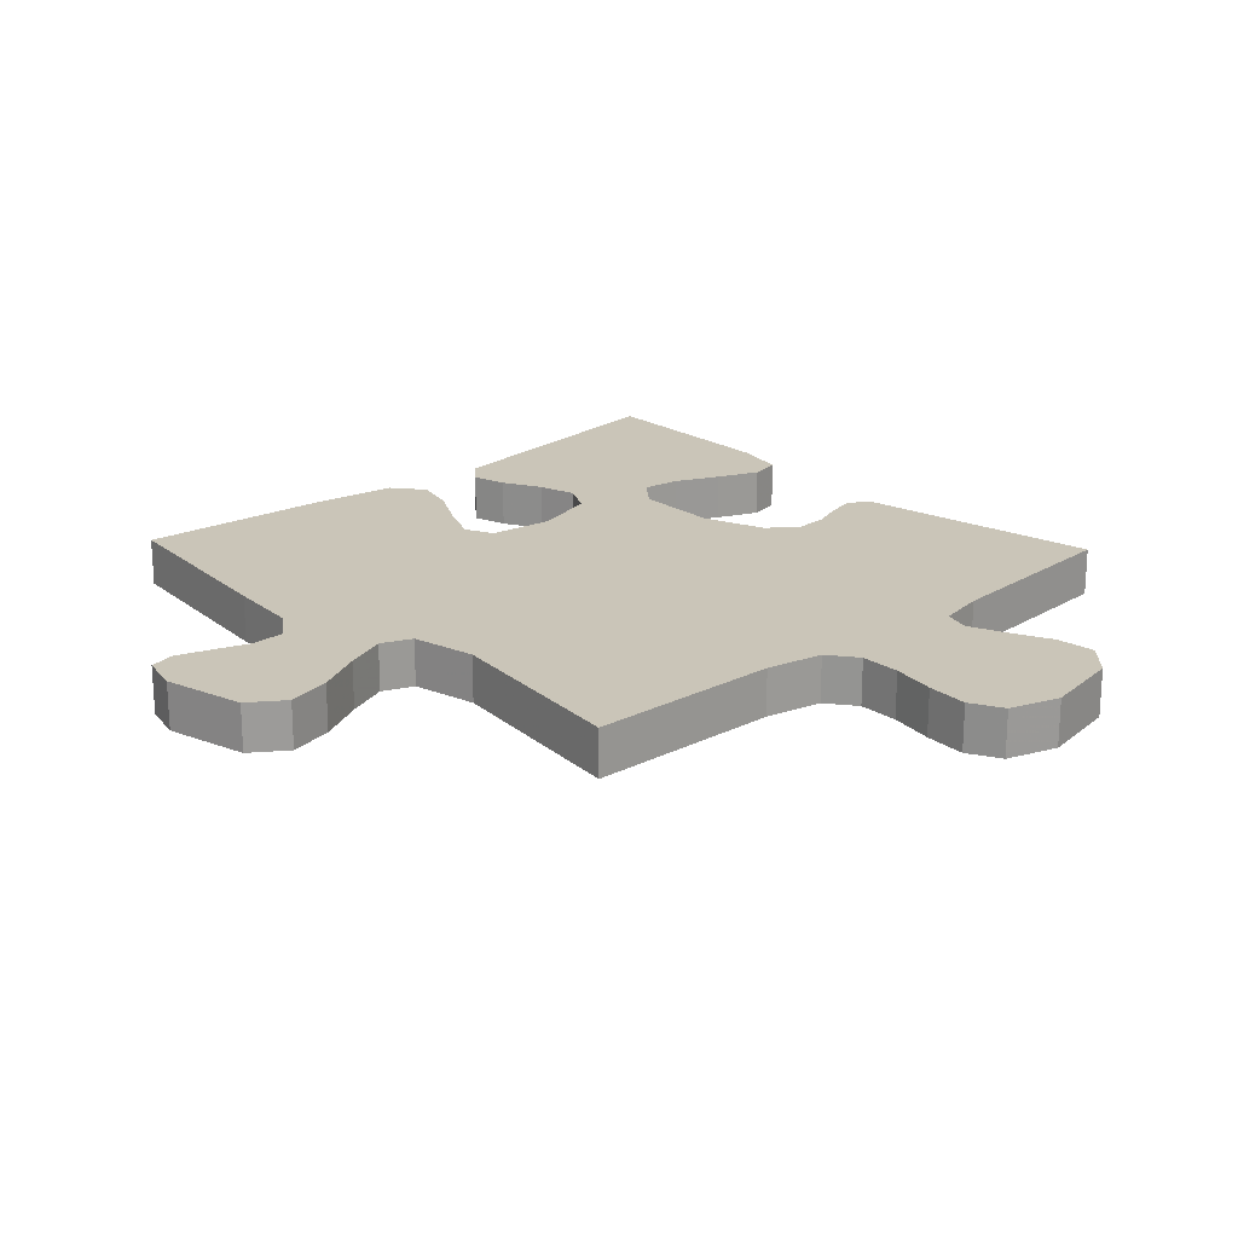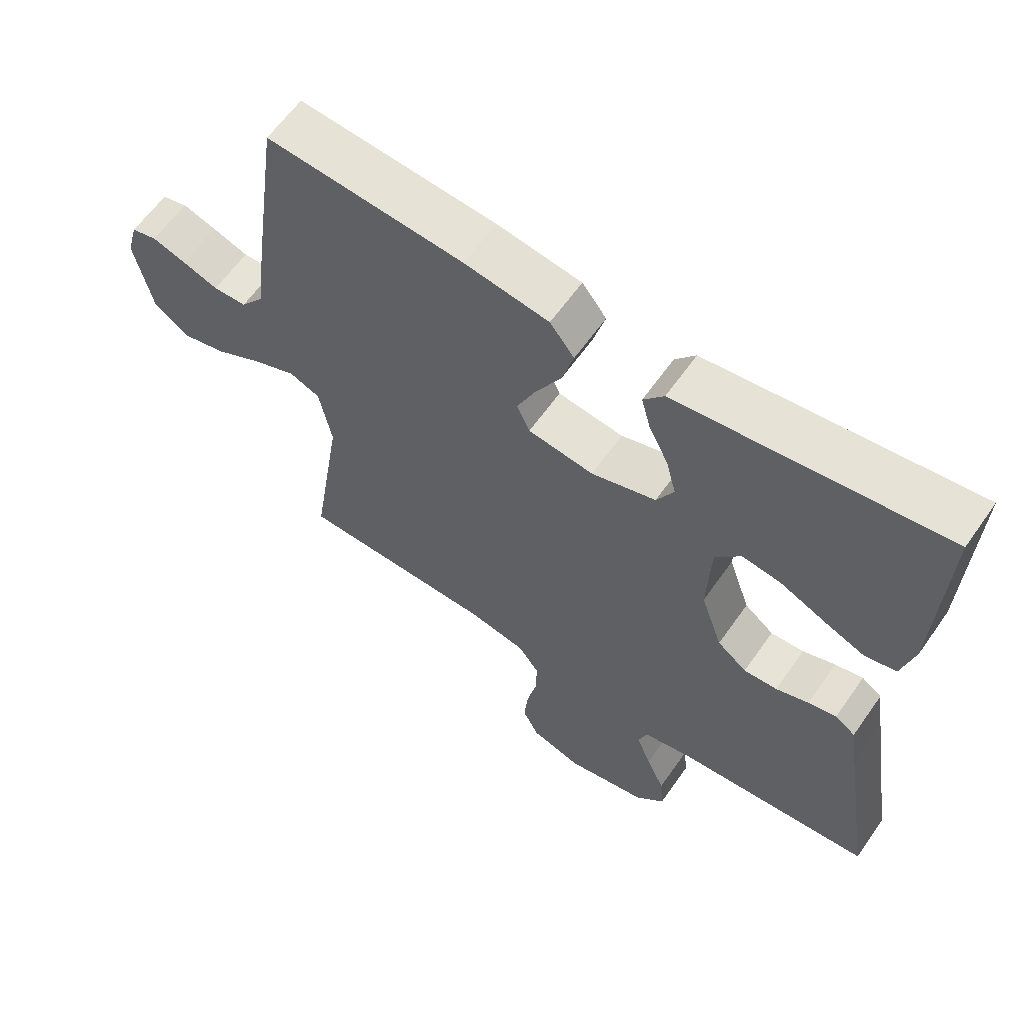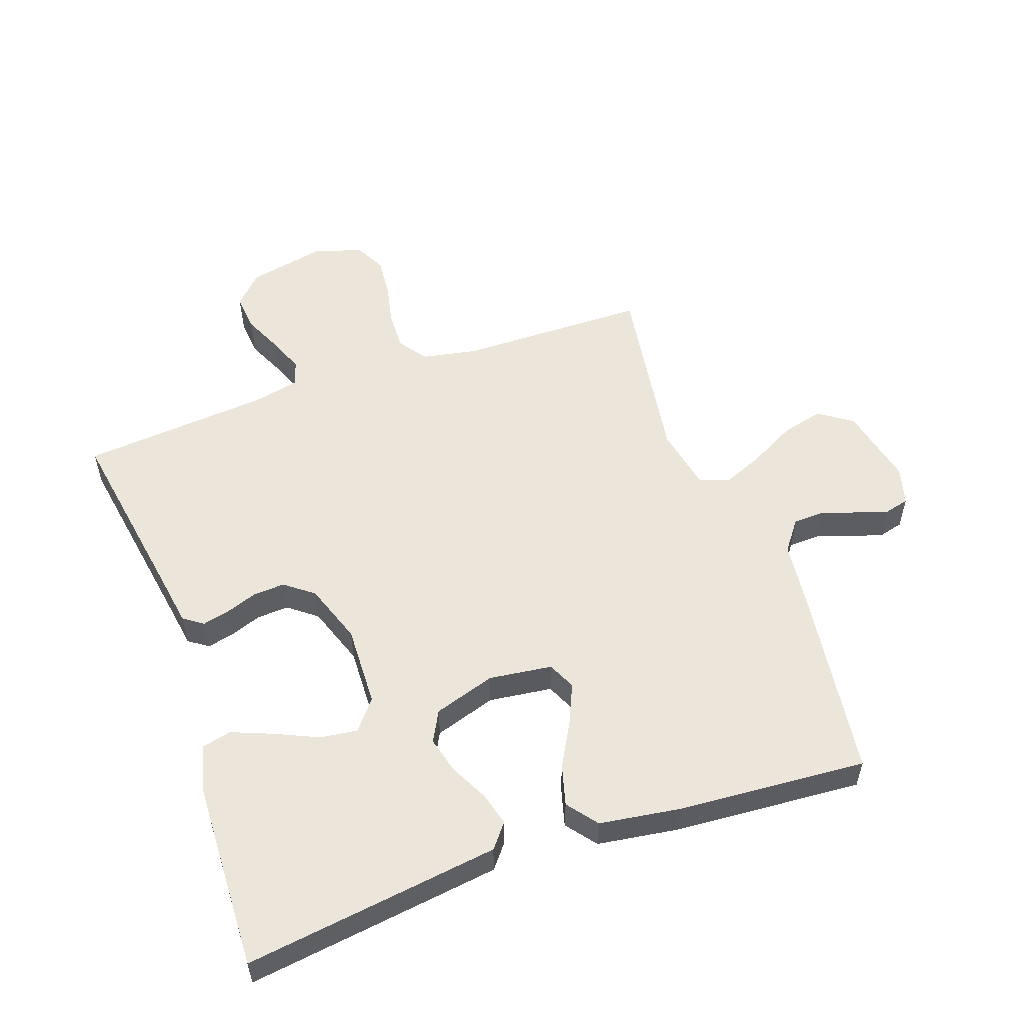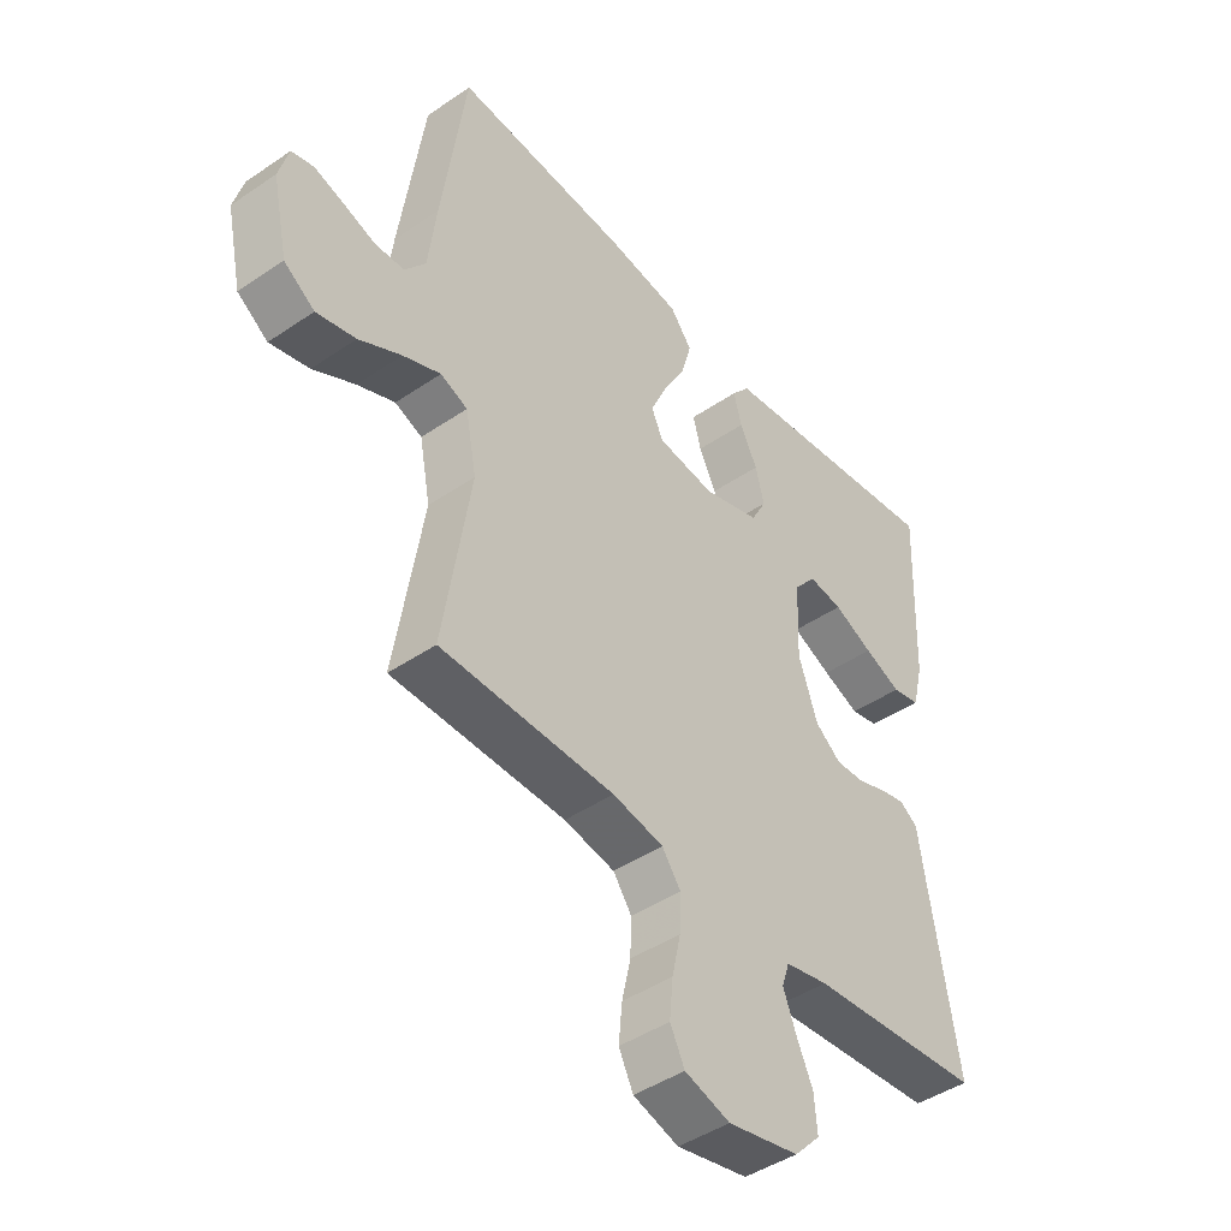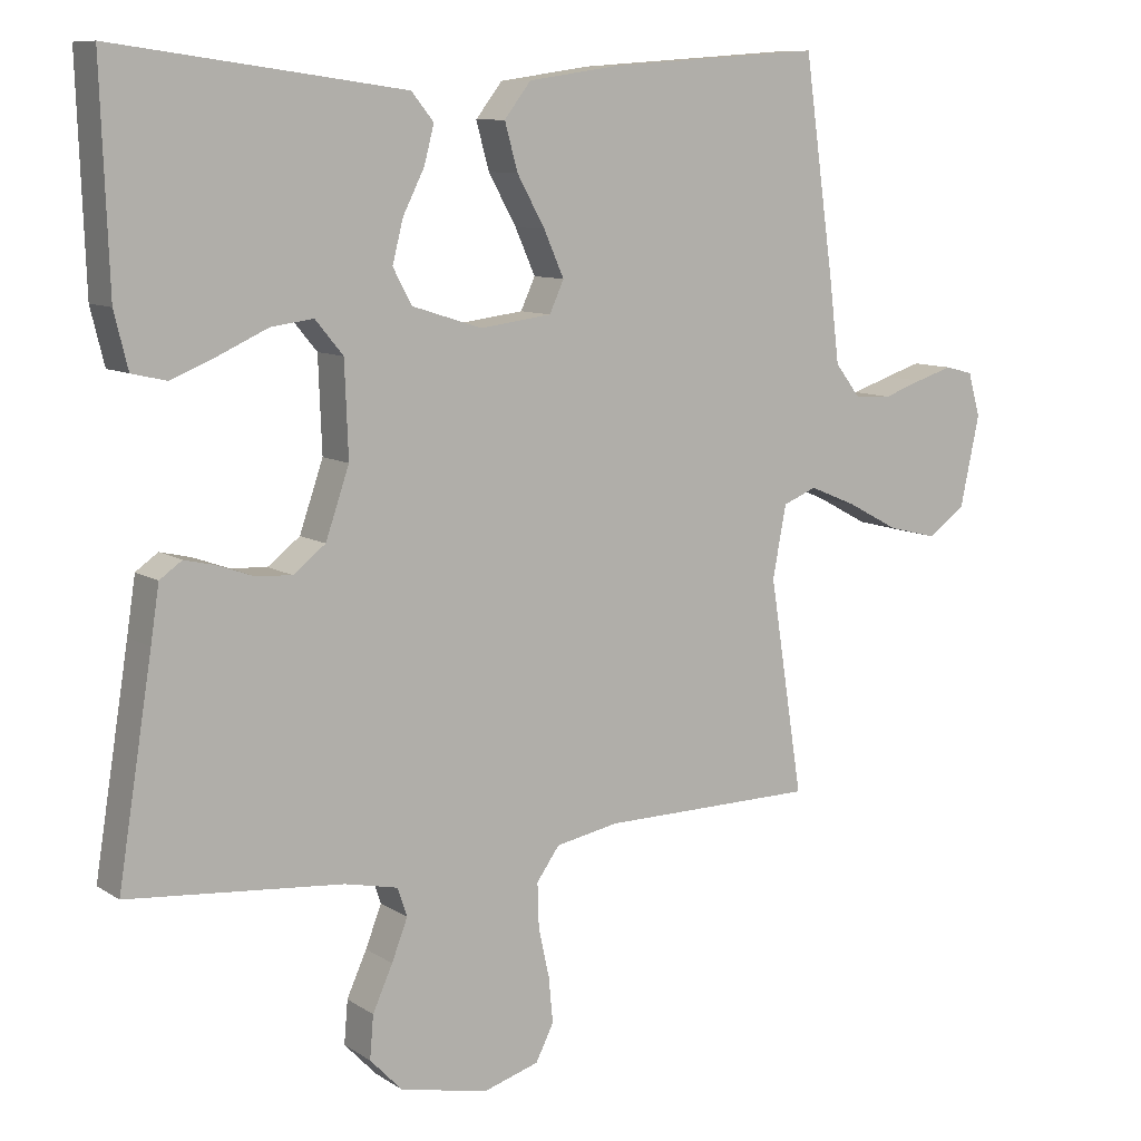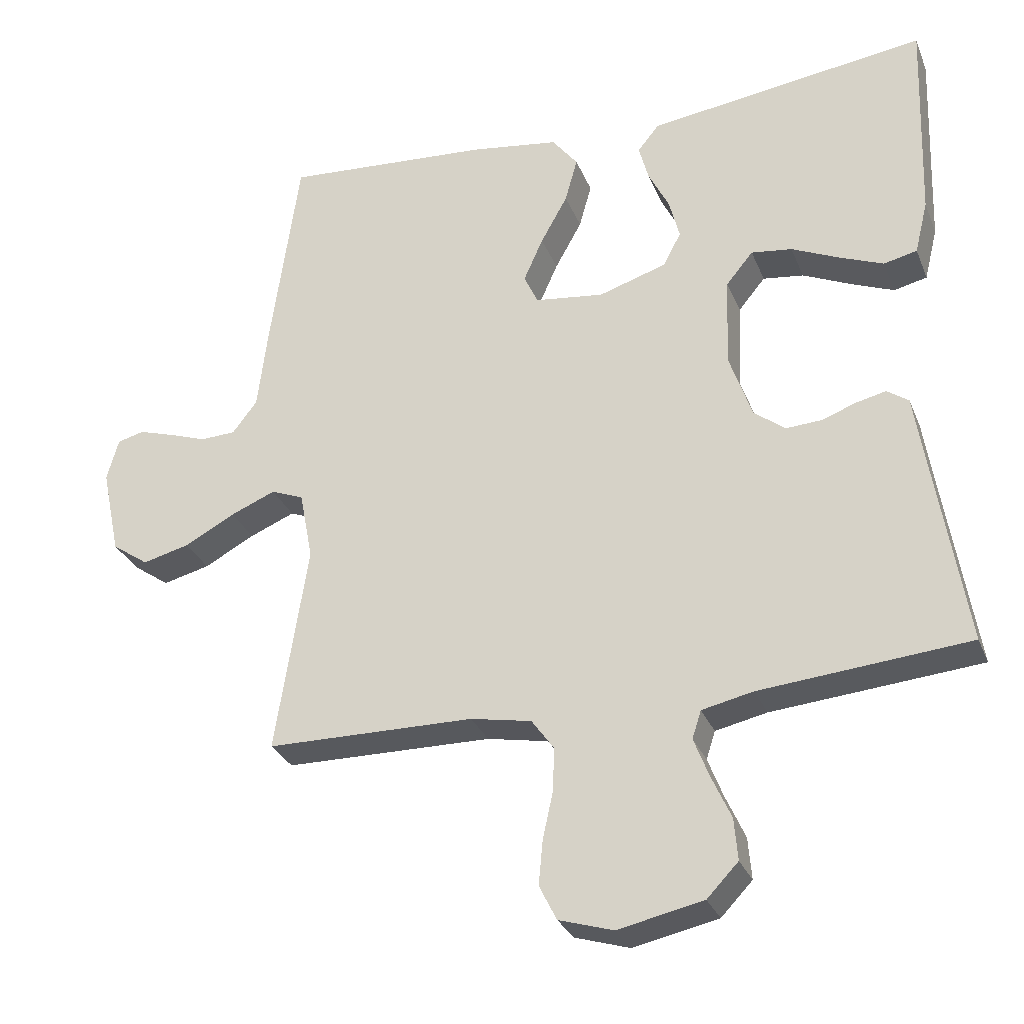
<metadata>
{"format":"obj","ext":"obj","renderer":"f3d","projection":"perspective","resolution":1024,"background":"white","views":[{"elev":20.5,"azim":136.8,"up":"+Y"},{"elev":61.8,"azim":-145.0,"up":"+Z"},{"elev":54.3,"azim":-19.6,"up":"+Y"},{"elev":-44.6,"azim":128.5,"up":"+Z"},{"elev":9.4,"azim":-32.1,"up":"+Z"},{"elev":-29.7,"azim":-160.5,"up":"+Z"}]}
</metadata>
<code>
v -0.5 0.07 -0.5
v -0.452 0.07 -0.2
v -0.44 0.07 -0.122
v -0.409 0.07 -0.1
v -0.366 0.07 -0.11
v -0.316 0.07 -0.128
v -0.265 0.07 -0.131
v -0.22 0.07 -0.096
v -0.187 0.07 0
v -0.192 0.07 0.13
v -0.231 0.07 0.177
v -0.29 0.07 0.169
v -0.358 0.07 0.138
v -0.422 0.07 0.112
v -0.47 0.07 0.123
v -0.489 0.07 0.2
v -0.5 0.07 0.5
v -0.2 0.07 0.46
v -0.096 0.07 0.446
v -0.065 0.07 0.408
v -0.079 0.07 0.355
v -0.109 0.07 0.295
v -0.124 0.07 0.236
v -0.098 0.07 0.187
v 0 0.07 0.156
v 0.1 0.07 0.169
v 0.12 0.07 0.213
v 0.092 0.07 0.276
v 0.053 0.07 0.346
v 0.035 0.07 0.411
v 0.072 0.07 0.459
v 0.2 0.07 0.478
v 0.5 0.07 0.5
v 0.542 0.07 0.2
v 0.556 0.07 0.085
v 0.592 0.07 0.038
v 0.643 0.07 0.036
v 0.698 0.07 0.055
v 0.749 0.07 0.071
v 0.788 0.07 0.061
v 0.805 0.07 0
v 0.778 0.07 -0.127
v 0.725 0.07 -0.164
v 0.657 0.07 -0.147
v 0.584 0.07 -0.108
v 0.519 0.07 -0.081
v 0.472 0.07 -0.1
v 0.453 0.07 -0.2
v 0.5 0.07 -0.5
v 0.2 0.07 -0.504
v 0.112 0.07 -0.521
v 0.08 0.07 -0.566
v 0.082 0.07 -0.628
v 0.097 0.07 -0.696
v 0.103 0.07 -0.76
v 0.078 0.07 -0.81
v 0 0.07 -0.834
v -0.123 0.07 -0.808
v -0.168 0.07 -0.761
v -0.163 0.07 -0.701
v -0.135 0.07 -0.639
v -0.113 0.07 -0.582
v -0.126 0.07 -0.542
v -0.2 0.07 -0.526
v -0.5 0 -0.5
v -0.452 0 -0.2
v -0.44 0 -0.122
v -0.409 0 -0.1
v -0.366 0 -0.11
v -0.316 0 -0.128
v -0.265 0 -0.131
v -0.22 0 -0.096
v -0.187 0 0
v -0.192 0 0.13
v -0.231 0 0.177
v -0.29 0 0.169
v -0.358 0 0.138
v -0.422 0 0.112
v -0.47 0 0.123
v -0.489 0 0.2
v -0.5 0 0.5
v -0.2 0 0.46
v -0.096 0 0.446
v -0.065 0 0.408
v -0.079 0 0.355
v -0.109 0 0.295
v -0.124 0 0.236
v -0.098 0 0.187
v 0 0 0.156
v 0.1 0 0.169
v 0.12 0 0.213
v 0.092 0 0.276
v 0.053 0 0.346
v 0.035 0 0.411
v 0.072 0 0.459
v 0.2 0 0.478
v 0.5 0 0.5
v 0.542 0 0.2
v 0.556 0 0.085
v 0.592 0 0.038
v 0.643 0 0.036
v 0.698 0 0.055
v 0.749 0 0.071
v 0.788 0 0.061
v 0.805 0 0
v 0.778 0 -0.127
v 0.725 0 -0.164
v 0.657 0 -0.147
v 0.584 0 -0.108
v 0.519 0 -0.081
v 0.472 0 -0.1
v 0.453 0 -0.2
v 0.5 0 -0.5
v 0.2 0 -0.504
v 0.112 0 -0.521
v 0.08 0 -0.566
v 0.082 0 -0.628
v 0.097 0 -0.696
v 0.103 0 -0.76
v 0.078 0 -0.81
v 0 0 -0.834
v -0.123 0 -0.808
v -0.168 0 -0.761
v -0.163 0 -0.701
v -0.135 0 -0.639
v -0.113 0 -0.582
v -0.126 0 -0.542
v -0.2 0 -0.526
f 58 59 60 61
f 58 61 62
f 57 58 62
f 56 57 62 63
f 53 54 55 56
f 52 53 56 63
f 48 49 50
f 47 48 50 51
f 42 43 44 45
f 42 45 46
f 41 42 46
f 40 41 46
f 37 38 39 40
f 37 40 46 47
f 32 33 34 35
f 32 35 36
f 31 32 36
f 28 29 30 31
f 27 28 31 36
f 26 27 36
f 25 26 36
f 19 20 21 22
f 19 22 23
f 18 19 23
f 17 18 23
f 16 17 23 24
f 12 13 14 15
f 12 15 16
f 11 12 16
f 3 4 5 6
f 2 3 6 7
f 64 1 2 7
f 51 52 63 64
f 47 51 64 7
f 36 37 47 7
f 11 16 24
f 10 11 24 25
f 9 10 25 36
f 36 7 8
f 8 9 36
f 125 124 123 122
f 126 125 122
f 126 122 121
f 127 126 121 120
f 120 119 118 117
f 127 120 117 116
f 114 113 112
f 115 114 112 111
f 109 108 107 106
f 110 109 106
f 110 106 105
f 110 105 104
f 104 103 102 101
f 111 110 104 101
f 99 98 97 96
f 100 99 96
f 100 96 95
f 95 94 93 92
f 100 95 92 91
f 100 91 90
f 100 90 89
f 86 85 84 83
f 87 86 83
f 87 83 82
f 87 82 81
f 88 87 81 80
f 79 78 77 76
f 80 79 76
f 80 76 75
f 70 69 68 67
f 71 70 67 66
f 71 66 65 128
f 128 127 116 115
f 71 128 115 111
f 71 111 101 100
f 88 80 75
f 89 88 75 74
f 100 89 74 73
f 72 71 100
f 100 73 72
f 1 65 66 2
f 2 66 67 3
f 3 67 68 4
f 4 68 69 5
f 5 69 70 6
f 6 70 71 7
f 7 71 72 8
f 8 72 73 9
f 9 73 74 10
f 10 74 75 11
f 11 75 76 12
f 12 76 77 13
f 13 77 78 14
f 14 78 79 15
f 15 79 80 16
f 16 80 81 17
f 17 81 82 18
f 18 82 83 19
f 19 83 84 20
f 20 84 85 21
f 21 85 86 22
f 22 86 87 23
f 23 87 88 24
f 24 88 89 25
f 25 89 90 26
f 26 90 91 27
f 27 91 92 28
f 28 92 93 29
f 29 93 94 30
f 30 94 95 31
f 31 95 96 32
f 32 96 97 33
f 33 97 98 34
f 34 98 99 35
f 35 99 100 36
f 36 100 101 37
f 37 101 102 38
f 38 102 103 39
f 39 103 104 40
f 40 104 105 41
f 41 105 106 42
f 42 106 107 43
f 43 107 108 44
f 44 108 109 45
f 45 109 110 46
f 46 110 111 47
f 47 111 112 48
f 48 112 113 49
f 49 113 114 50
f 50 114 115 51
f 51 115 116 52
f 52 116 117 53
f 53 117 118 54
f 54 118 119 55
f 55 119 120 56
f 56 120 121 57
f 57 121 122 58
f 58 122 123 59
f 59 123 124 60
f 60 124 125 61
f 61 125 126 62
f 62 126 127 63
f 63 127 128 64
f 64 128 65 1

</code>
